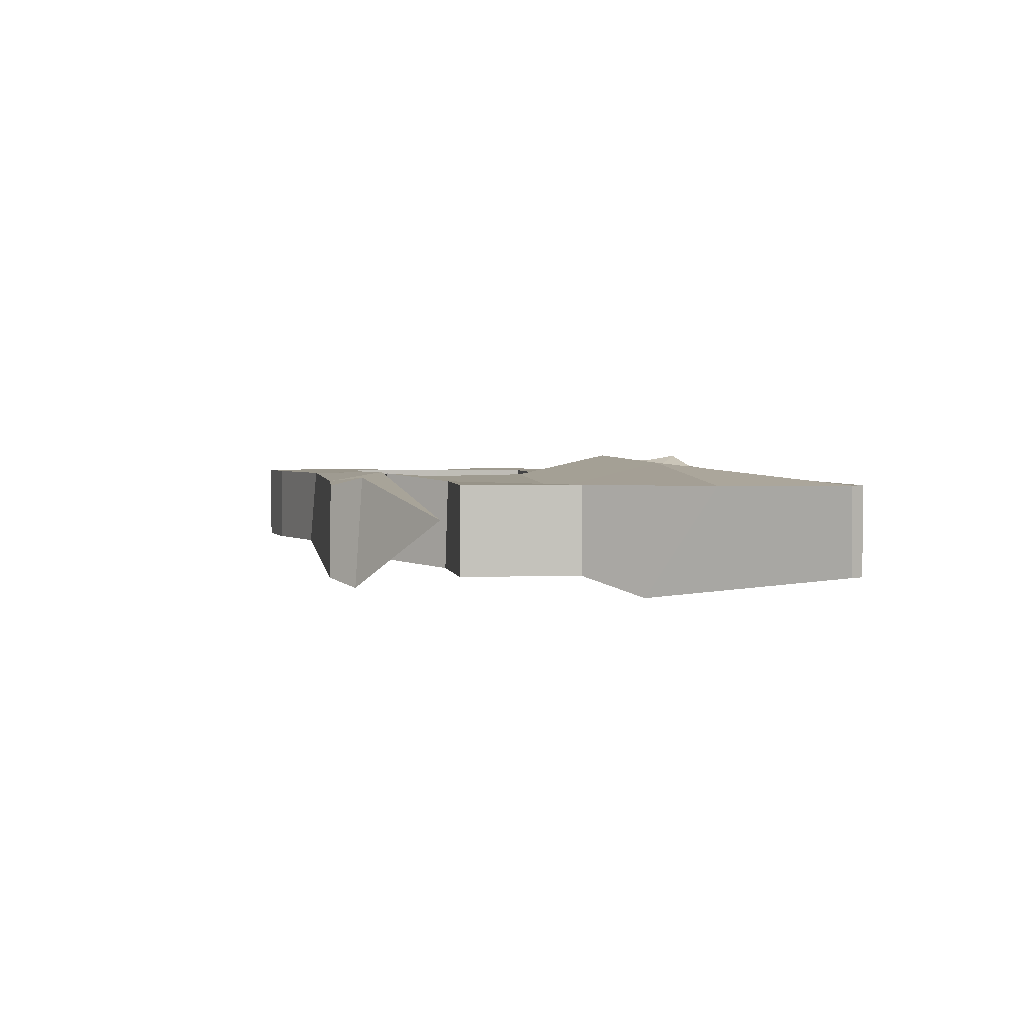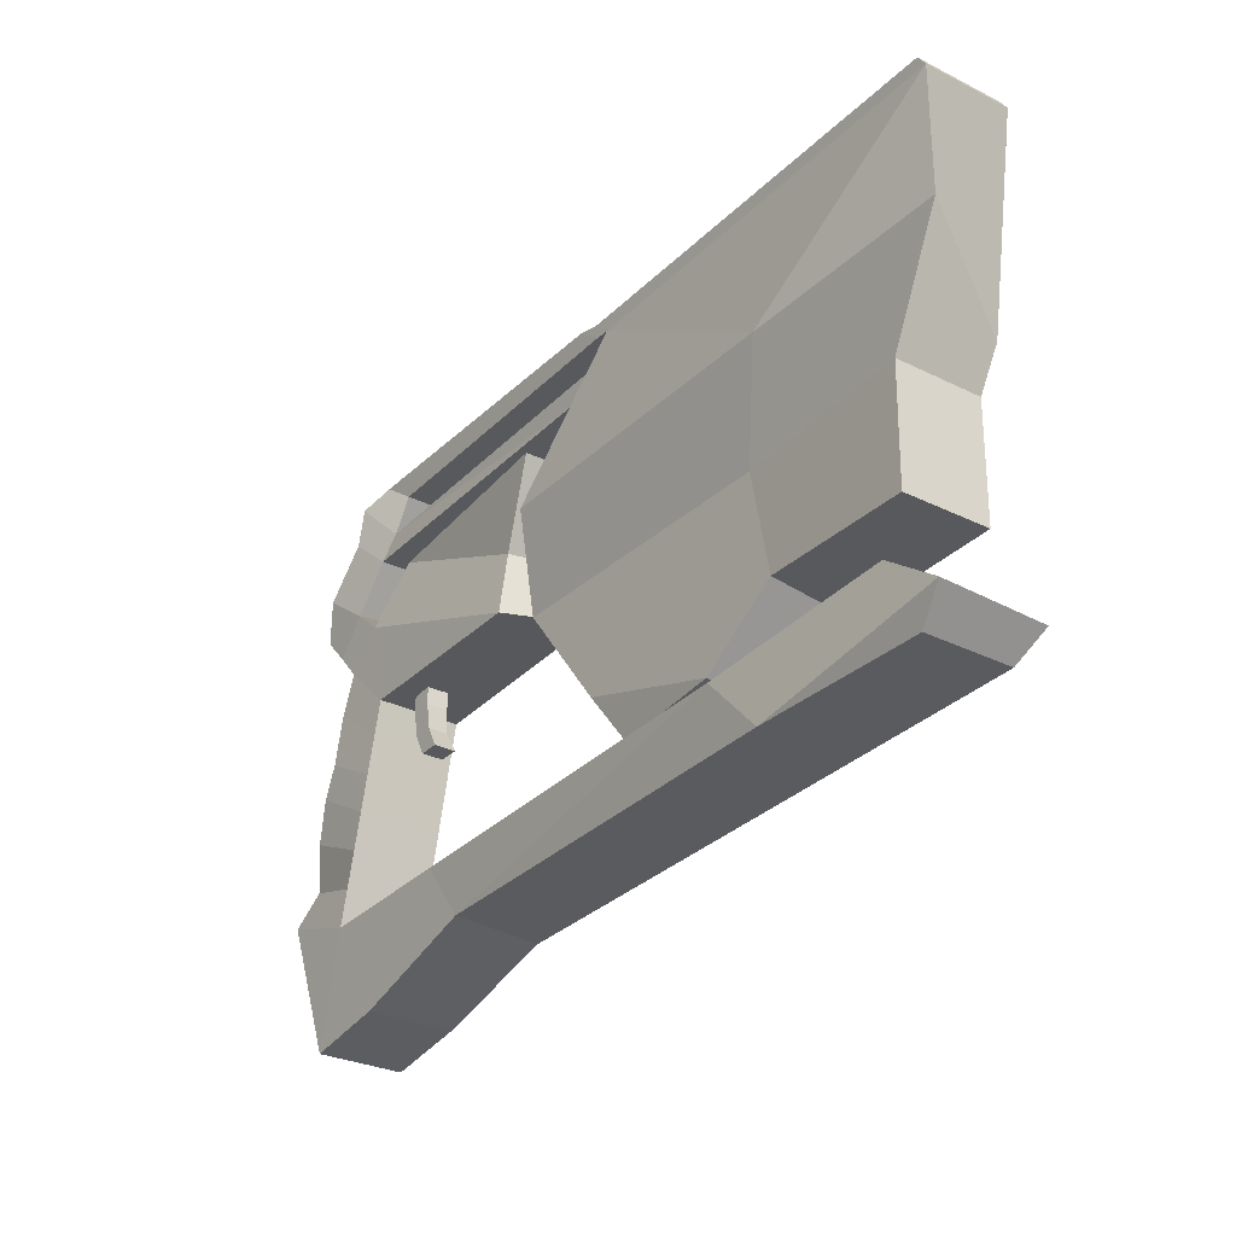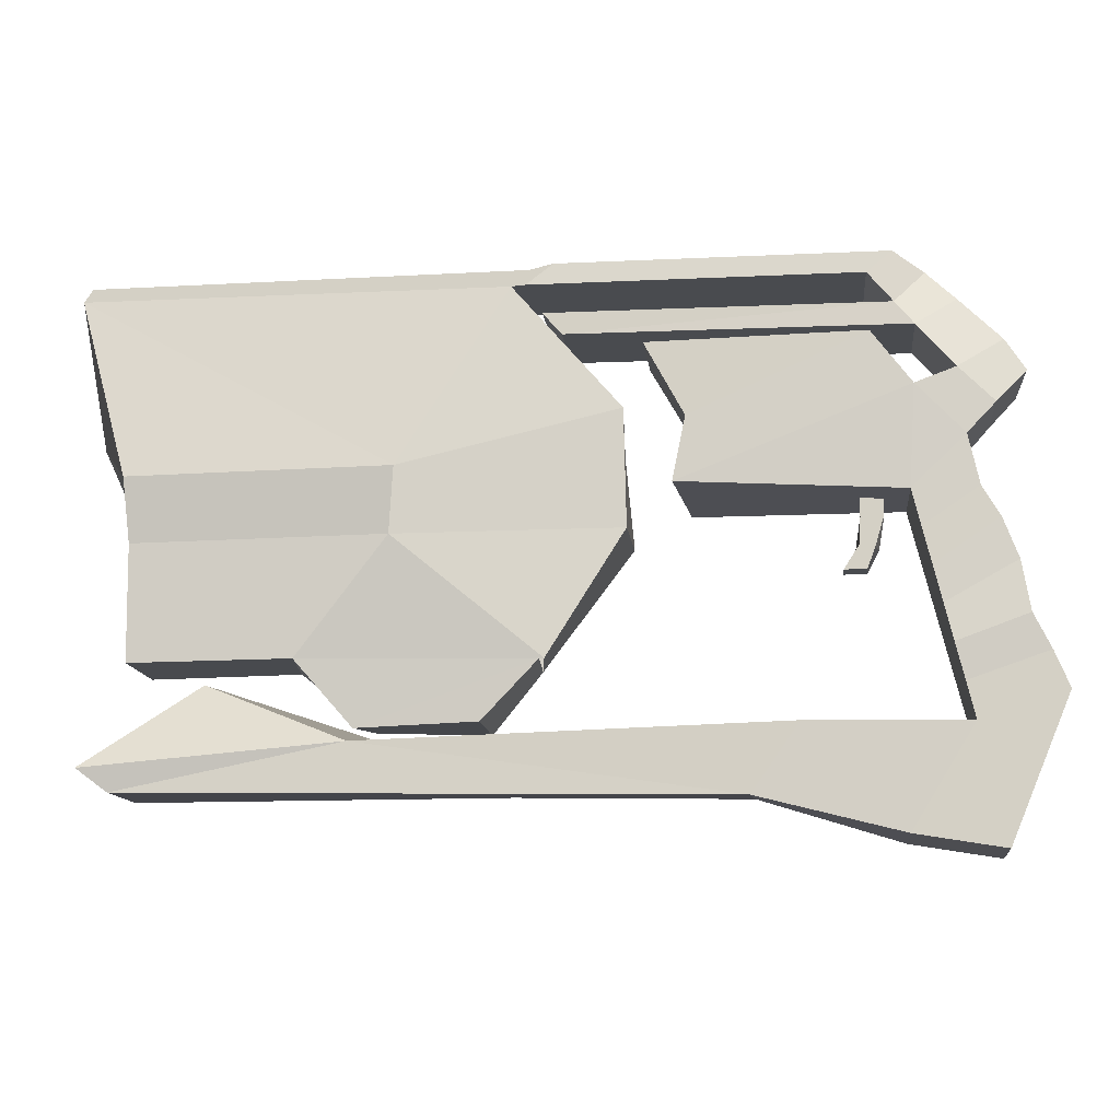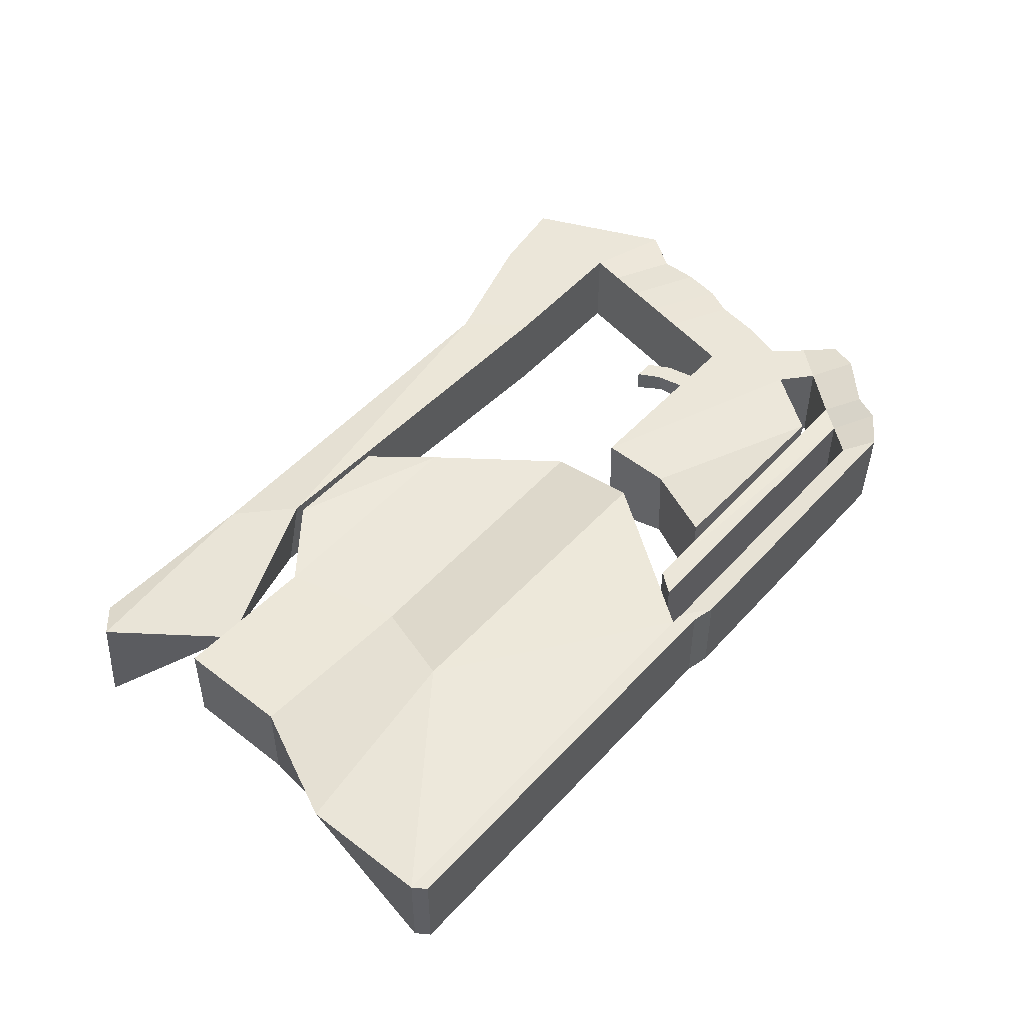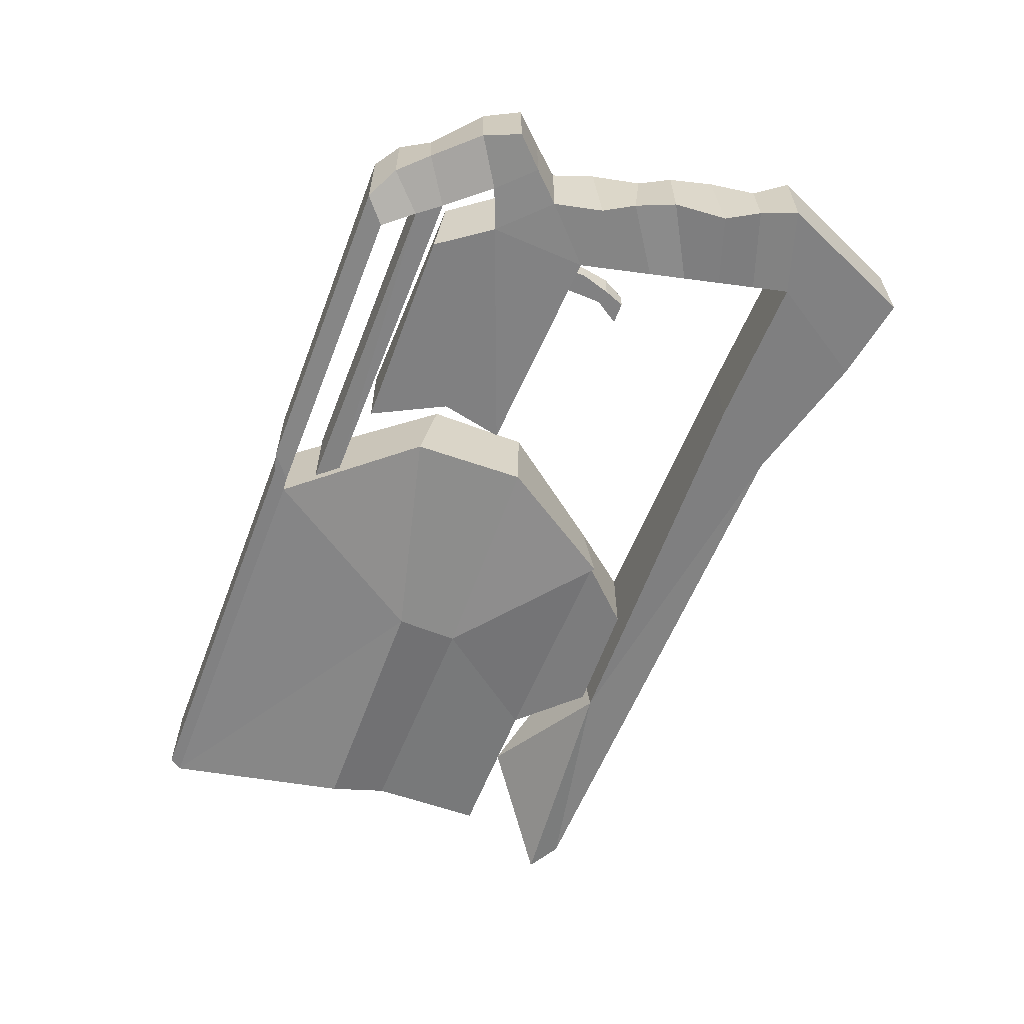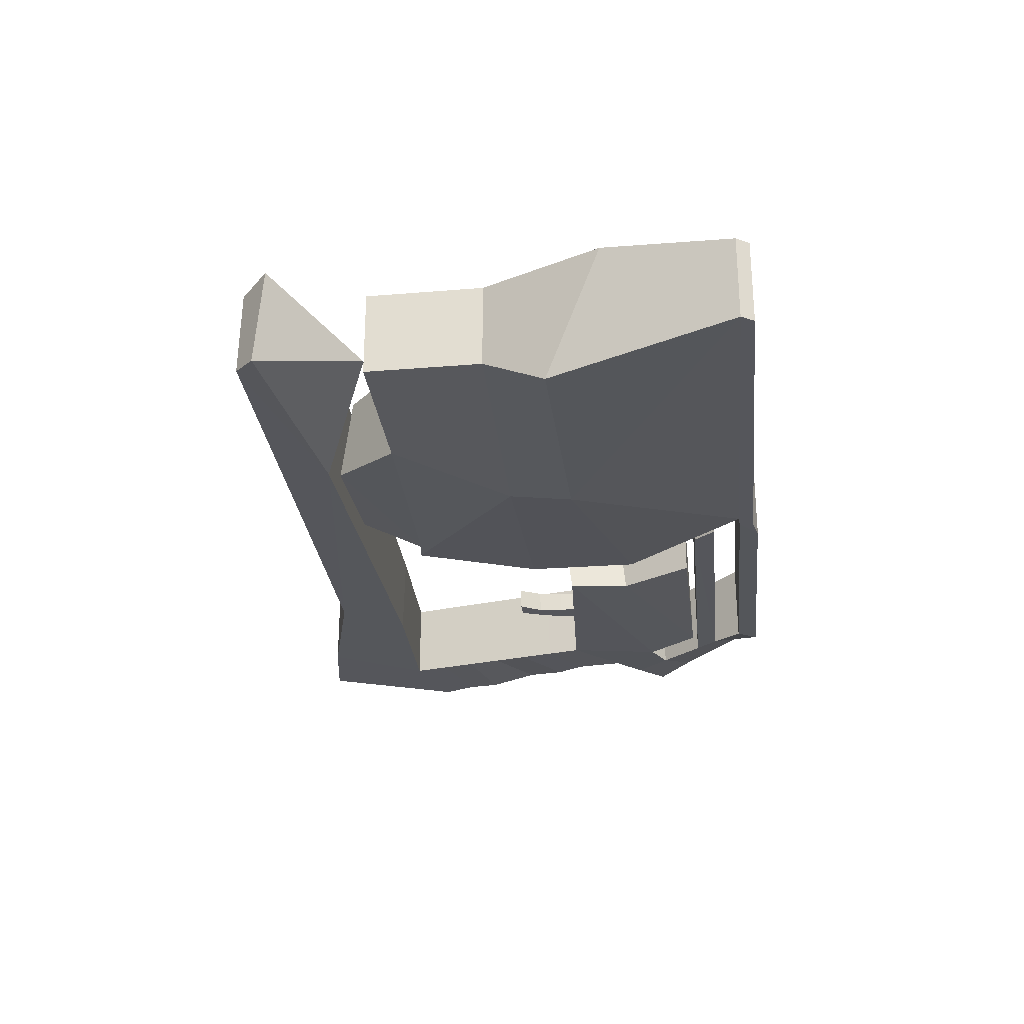
<metadata>
{"format":"obj","ext":"obj","renderer":"f3d","projection":"perspective","resolution":1024,"background":"white","views":[{"elev":2.4,"azim":83.1,"up":"+Z"},{"elev":-29.8,"azim":54.2,"up":"+Y"},{"elev":-13.7,"azim":-173.3,"up":"+Y"},{"elev":47.5,"azim":129.8,"up":"+Z"},{"elev":-60.5,"azim":-111.0,"up":"+Z"},{"elev":-26.3,"azim":96.4,"up":"+Z"}]}
</metadata>
<code>
o Cube_Cube.003
v -0.4957 0.7616 -0.8017
v -0.4957 0.8653 -0.8017
v -0.4957 0.7616 -0.9054
v -0.4957 0.8653 -0.9054
v -0.5573 0.6216 -0.9054
v -0.5768 0.6307 -0.8017
v -0.4908 0.639 -0.9054
v -0.4721 0.6303 -0.8017
v -0.52 0.5224 -0.9054
v -0.52 0.5224 -0.8017
v -0.4163 0.5224 -0.9054
v -0.4163 0.5224 -0.8017
v -0.5768 0.6307 -0.8017
v -0.4721 0.6303 -0.8017
v -0.52 0.5224 -0.8017
v -0.4163 0.5224 -0.8017
v -0.5994 0.8653 -0.9054
v -0.5994 0.7616 -0.9054
v -0.5994 0.8653 -0.8017
v -0.5994 0.7616 -0.8017
v -0.5994 0.7616 -0.9054
v -0.5994 0.8653 -0.9054
v -0.4957 0.7616 -0.9054
v -0.4957 0.8653 -0.9054
f 12 8 14 16
f 21 23 24 22
f 20 19 17 18
f 3 4 2 1
f 1 2 19 20
f 20 18 5 6
f 5 7 11 9
f 3 1 8 7
f 1 20 6 8
f 18 3 7 5
f 9 11 12 10
f 7 8 12 11
f 6 5 9 10
f 6 10 15 13
f 14 13 15 16
f 10 12 16 15
f 8 6 13 14
o Cube.001_Cube.002
v -0.9691 1.078 -0.6824
v -1.352 -0.06173 -1.09
v -0.9638 1.077 -1.089
v -0.9531 -0.1889 -0.6824
v -0.7072 0.8337 -0.6827
v -0.7124 0.8346 -1.09
v -1.354 -0.06132 -0.6848
v -1.069 -0.7316 -1.09
v -1.069 -0.7316 -0.6823
v -0.9529 -0.189 -1.09
v -0.6591 -0.6626 -1.09
v -0.6591 -0.6626 -0.6823
v -0.2114 -0.1745 -1.087
v -0.2216 -0.1675 -0.6823
v 0.009204 -0.4888 -1.079
v -0.001601 -0.4561 -0.6823
v 1.727 -0.1538 -0.6432
v 1.759 -0.2254 -1.074
v 1.953 -0.4148 -0.6823
v 2.963 -0.3291 -1.118
v 2.822 -0.4361 -1.082
v 2.816 -0.4298 -0.6805
v 2.465 0.07686 -0.8515
v -0.6127 1.531 -0.7407
v -0.5578 1.56 -1.103
v 0.4472 1.548 -1.09
v 0.4448 1.549 -0.6827
v 0.2597 0.8376 -0.6826
v -0.7965 1.249 -0.6834
v -0.7433 1.306 -1.111
v 0.3223 0.8933 -1.111
v -1.217 1.35 -0.6806
v -1.235 1.353 -1.089
v -1.146 1.519 -1.032
v -1.115 1.514 -0.6268
v -0.9337 1.381 -1.094
v -0.942 1.377 -0.6801
v -1.09 1.214 -0.6832
v -1.097 1.215 -1.09
v -0.6899 1.944 -0.6578
v -0.6709 1.942 -1.07
v -0.5534 1.837 -1.091
v -0.5457 1.836 -0.6821
v -0.8153 1.857 -0.9991
v -0.6701 1.698 -0.6953
v -0.7988 1.854 -0.5928
v -0.7589 1.587 -1.091
v -0.757 1.586 -0.6833
v -0.8894 1.714 -0.6212
v -0.952 1.721 -1.012
v -0.6706 1.696 -1.086
v 0.9006 1.705 -1.09
v 0.8995 1.706 -0.6823
v 0.8114 1.601 -1.09
v 0.812 1.601 -0.6825
v -0.7535 0.6434 -1.09
v 0.8507 1.941 -1.09
v 0.9778 1.844 -0.6823
v 1.043 1.839 -1.09
v 0.4442 0.644 -0.5472
v 0.4414 0.6445 -0.9544
v 0.85 1.941 -0.6823
v 0.9778 1.844 -1.09
v 0.9628 1.915 -0.6823
v 0.9629 1.915 -1.09
v 1.043 1.839 -0.6823
v 3.042 1.847 -0.6823
v 3 1.909 -0.6823
v 3.042 1.847 -1.09
v 3 1.909 -1.09
v 0.5363 1.244 -1.093
v 0.5727 1.156 -0.5751
v 3.036 1.244 -0.6823
v 2.782 0.9725 -1.192
v 0.5249 0.6947 -1.09
v 0.5232 0.6901 -0.6824
v 2.774 0.6879 -0.6823
v 2.774 0.6879 -1.09
v 0.9434 0.1352 -0.6823
v 0.883 0.1096 -1.139
v 2.764 0.1399 -0.6823
v 2.764 0.1399 -1.09
v 2.11 1.158 -0.5938
v 1.909 0.6907 -0.7227
v 2.058 0.1489 -0.6823
v 1.173 -0.1514 -0.6823
v 1.712 -0.1248 -0.651
v 2.003 0.1401 -1.105
v 0.9104 0.1161 -1.102
v 1.734 -0.1697 -1.072
v 1.173 -0.1514 -1.077
v 0.2327 1.161 -0.7391
v 0.2613 1.197 -1.102
v 1.553 0.9881 -1.182
v 1.575 0.6808 -1.158
v -1.014 0.8411 -1.082
v -1.096 0.6987 -1.082
v -1.168 0.5123 -1.065
v -1.202 0.2669 -1.111
v -1.283 0.1088 -1.088
v -0.7482 0.6633 -0.6826
v -0.7892 0.4928 -0.6826
v -0.8302 0.3224 -0.6825
v -0.8711 0.152 -0.6825
v -0.9121 -0.01848 -0.6824
v -1.264 0.09531 -0.7344
v -1.219 0.3098 -0.6971
v -1.162 0.5087 -0.6815
v -1.084 0.6524 -0.6744
v -1.035 0.8857 -0.6765
v -0.7525 0.664 -1.09
v -0.7926 0.4934 -1.09
v -0.8327 0.3228 -1.09
v -0.8727 0.1522 -1.09
v -0.9128 -0.01836 -1.09
v 2.95 -0.2975 -0.6433
f 112 119 102 106
f 120 27 30 135
f 61 72 73 59
f 28 33 36
f 111 114 112 109
f 34 32 26
f 86 88 89 81
f 52 55 117 116
f 41 47 42
f 36 40 38 28
f 37 38 41 42
f 108 100 103 109
f 103 113 115 110
f 40 43 41
f 89 88 92 94
f 39 37 42
f 87 83 90 82
f 42 44 45
f 83 93 91 90
f 130 124 26 31
f 44 42 47
f 26 32 33 31
f 55 54 49 117
f 107 108 101 97
f 117 49 50
f 30 54 55
f 29 53 25
f 60 58 74 71
f 69 67 64 70
f 61 59 56 62
f 72 69 70 73
f 53 61 62 25
f 56 59 58 57
f 62 56 57 63
f 54 60 61 53
f 54 27 63 60
f 60 63 57 58
f 75 68 65 66
f 70 64 65 68
f 75 66 67 69
f 75 78 71
f 73 70 68 74
f 95 118 119 99
f 71 78 79 72
f 25 62 63 27
f 71 74 68 75
f 139 129 28 34
f 64 86 81 65
f 109 112 106 105
f 69 79 77
f 49 48 51 50
f 67 82 86 64
f 117 50 51 116
f 69 75 76 77
f 99 104 103 100
f 82 88 86
f 87 89 83
f 28 34 35 36
f 34 28 38 37
f 90 91 92
f 93 94 92 91
f 110 115 114 111
f 96 95 99 100
f 83 118 95
f 35 39 40 36
f 91 107 97
f 96 100 108 107
f 35 36 33 32
f 52 116 48 53
f 129 130 31 28
f 60 71 72 61
f 93 91 97 98
f 101 108 109 105
f 98 97 101 102
f 113 114 115
f 102 101 105 106
f 42 45 39
f 111 103 110
f 78 76 77 79
f 35 34 37 39
f 66 65 81 87
f 59 73 74 58
f 29 30 55 52
f 66 87 82 67
f 90 83 95 96
f 118 98 102 119
f 119 104 99
f 28 31 33
f 34 35 32
f 40 41 38
f 116 51 48
f 30 27 54
f 29 52 53
f 75 76 78
f 69 72 79
f 82 90 88
f 87 81 89
f 90 92 88
f 89 94 83
f 83 94 93
f 98 118 93
f 93 118 83
f 96 107 90
f 90 107 91
f 113 112 114
f 111 109 103
f 53 48 49 54
f 113 104 119 112
f 29 25 134 125
f 125 134 133 126
f 126 133 132 127
f 127 132 131 128
f 128 131 130 129
f 30 29 125 135
f 135 125 126 136
f 136 126 127 137
f 137 127 128 138
f 138 128 129 139
f 25 27 120 134
f 134 120 121 133
f 133 121 122 132
f 132 122 123 131
f 131 123 124 130
f 26 124 139 34
f 124 123 138 139
f 123 122 137 138
f 122 121 136 137
f 121 120 135 136
f 140 43 46
f 39 45 46 43 40
f 47 41 43 140
f 46 45 44 140
f 47 140 44
l 30 80

</code>
